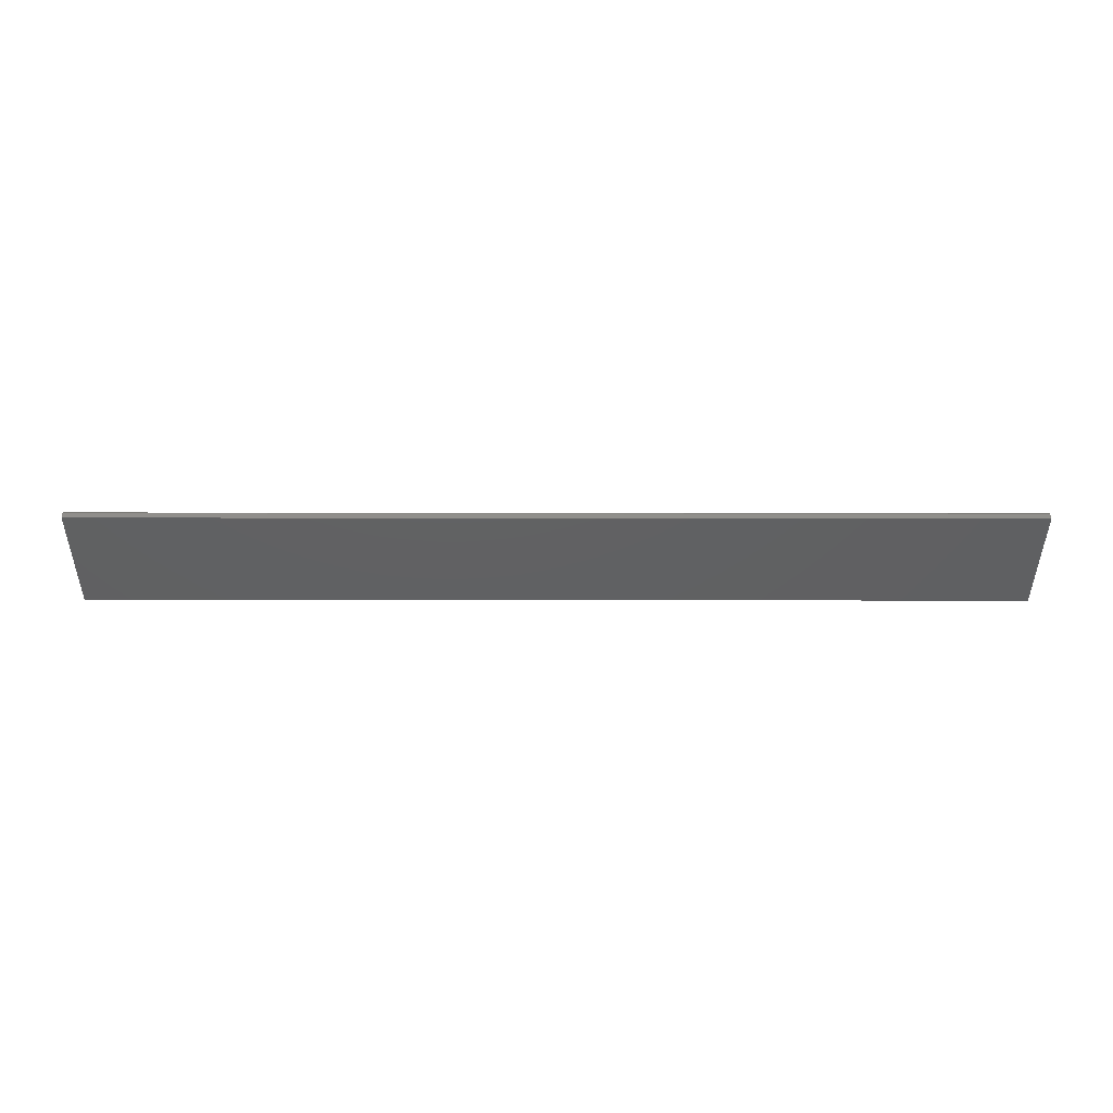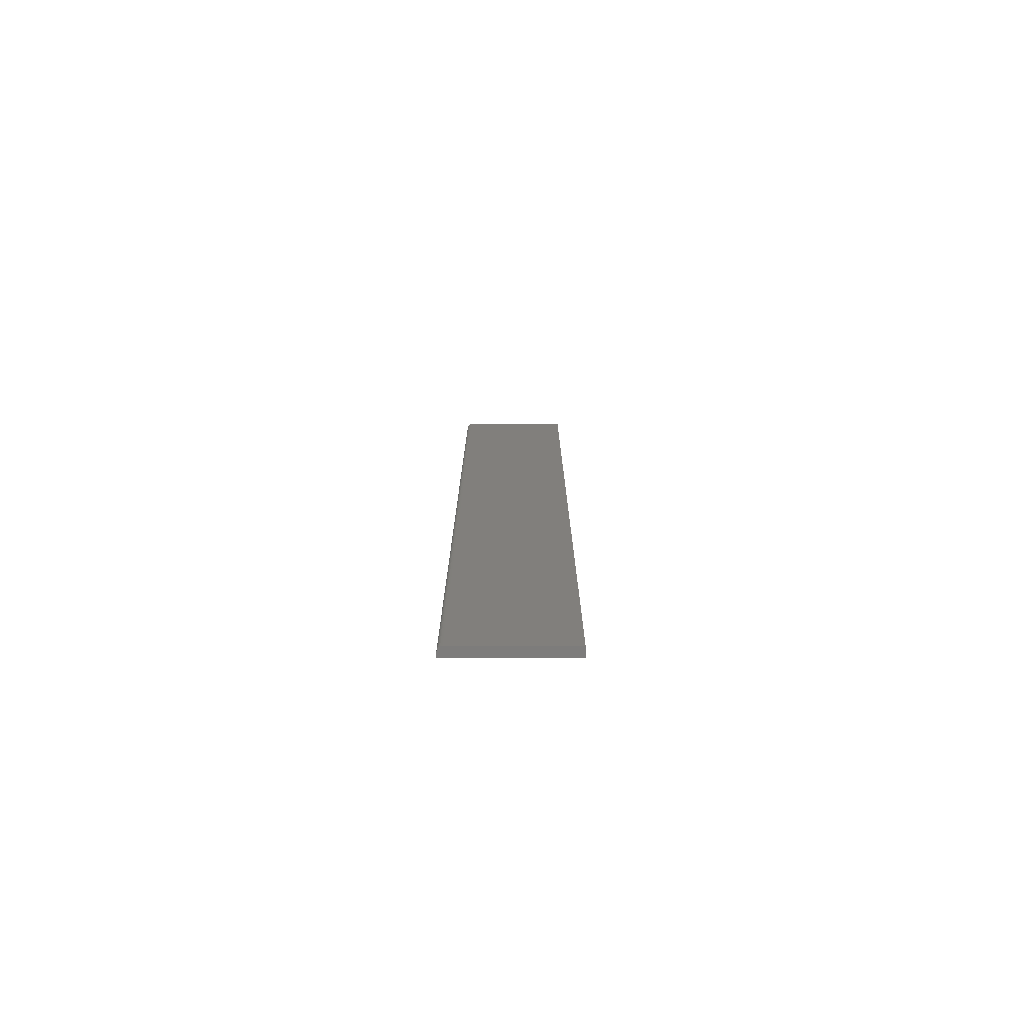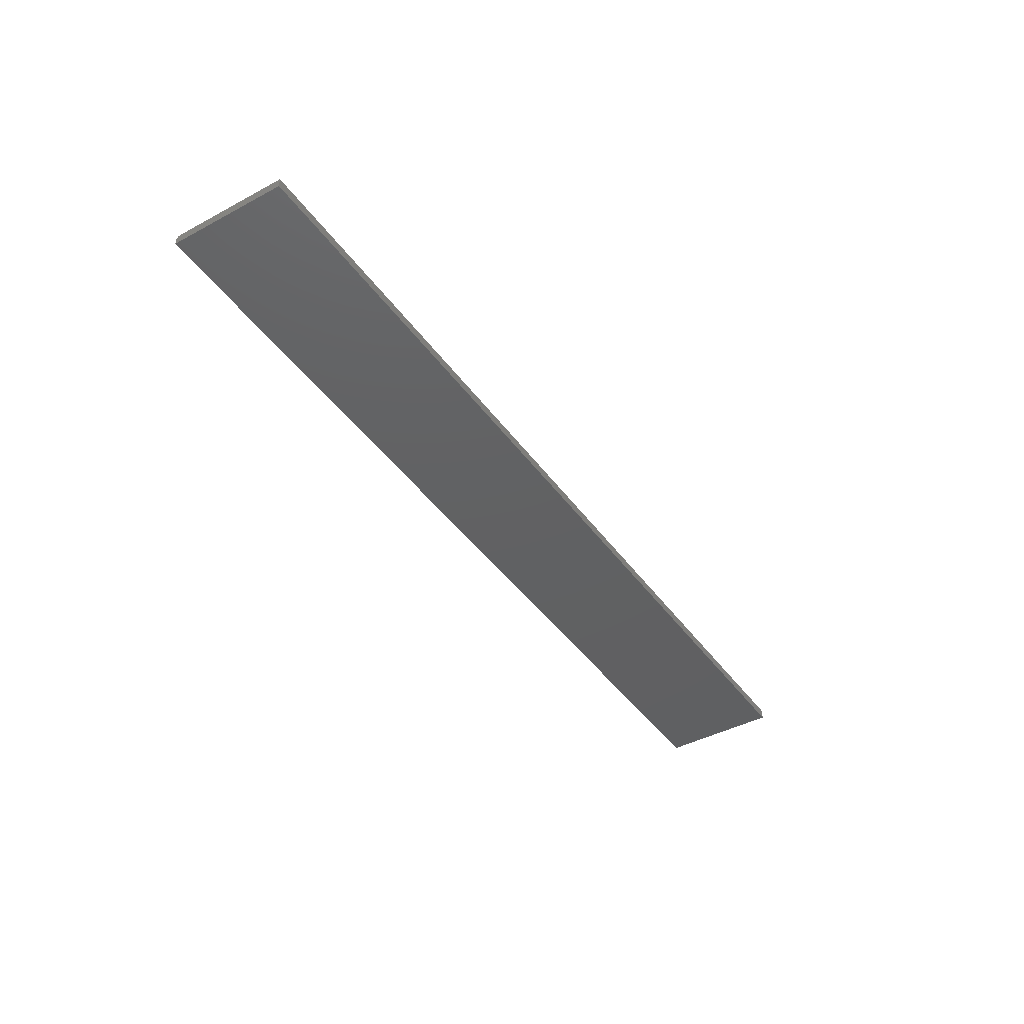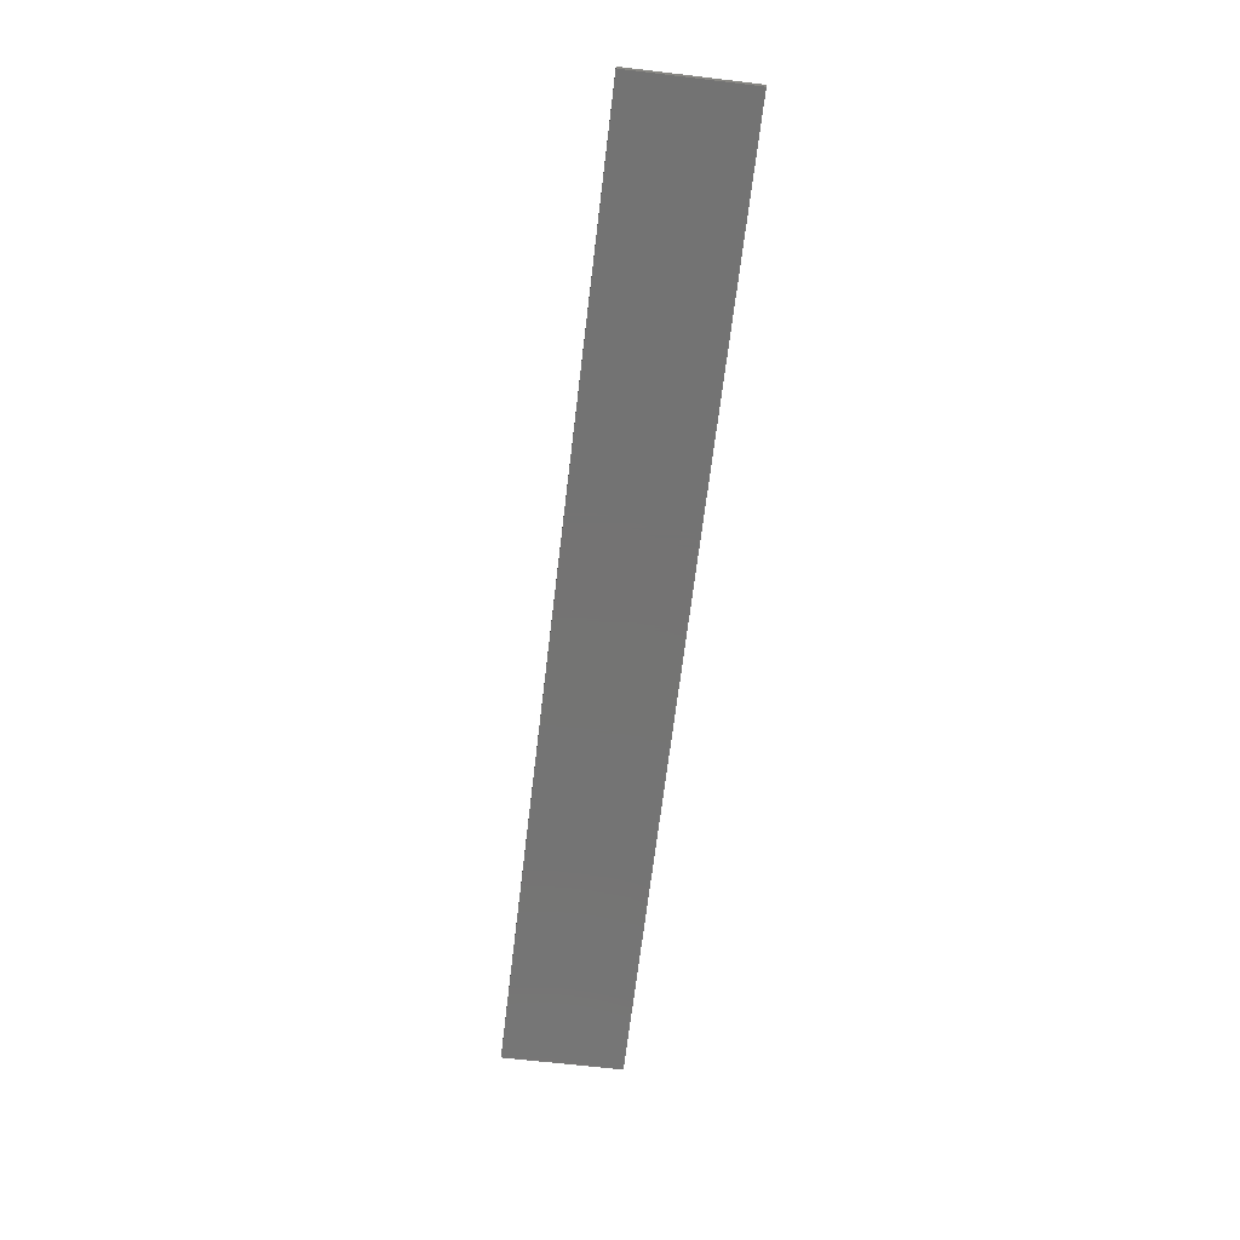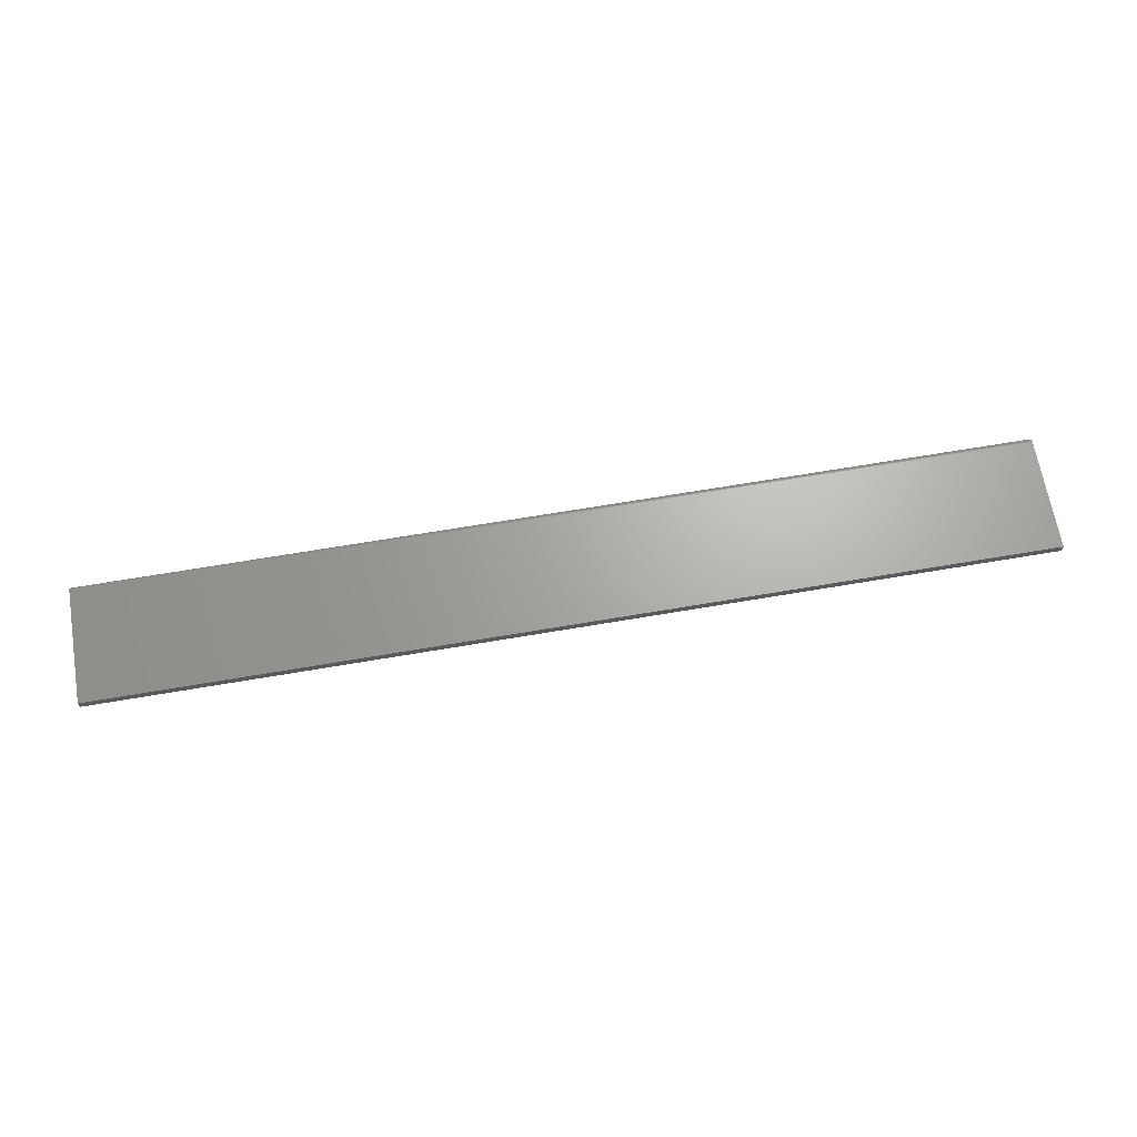
<metadata>
{"format":"stl","ext":"stl","renderer":"f3d","projection":"perspective","resolution":1024,"background":"white","views":[{"elev":-42.2,"azim":179.9,"up":"+Y"},{"elev":13.7,"azim":-89.9,"up":"+Y"},{"elev":-42.5,"azim":-57.3,"up":"+Y"},{"elev":-65.8,"azim":-96.8,"up":"+Y"},{"elev":66.8,"azim":-9.7,"up":"+Y"}]}
</metadata>
<code>
# stl→obj: 24 verts, 44 faces
v -0.75 0.007812 -0.08594
v -0.75 0.007812 0.09572
v 0.75 0.007812 -0.08594
v 0.75 0.007812 0.09572
v -0.75 -0.007812 0.09572
v -0.75 0.007662 -0.08746
v -0.75 0.007218 -0.08893
v -0.75 0.006496 -0.09028
v -0.75 0.005524 -0.09146
v -0.75 0.00434 -0.09243
v -0.75 0.00299 -0.09316
v -0.75 0.001524 -0.0936
v -0.75 -9.63e-35 -0.09375
v -0.75 -0.007812 -0.09375
v 0.75 0.006496 -0.09028
v 0.75 0.007662 -0.08746
v 0.75 0.007218 -0.08893
v 0.75 0.00434 -0.09243
v 0.75 -0.007812 -0.09375
v 0.75 1.665e-16 -0.09375
v 0.75 0.001524 -0.0936
v 0.75 0.00299 -0.09316
v 0.75 -0.007812 0.09572
v 0.75 0.005524 -0.09146
f 1 2 3
f 3 2 4
f 1 5 2
f 6 7 8
f 6 8 9
f 6 9 10
f 6 10 11
f 6 11 12
f 6 12 13
f 14 5 1
f 14 1 6
f 14 6 13
f 3 15 16
f 15 17 16
f 18 19 20
f 18 20 21
f 18 21 22
f 23 19 18
f 23 18 24
f 23 24 15
f 23 15 3
f 23 3 4
f 14 13 19
f 19 13 20
f 1 3 6
f 6 3 16
f 6 16 7
f 7 16 17
f 7 17 8
f 8 17 15
f 8 15 9
f 9 15 24
f 9 24 10
f 10 24 18
f 10 18 11
f 11 18 22
f 11 22 12
f 12 22 21
f 12 21 13
f 13 21 20
f 14 19 5
f 5 19 23
f 23 4 5
f 5 4 2

</code>
